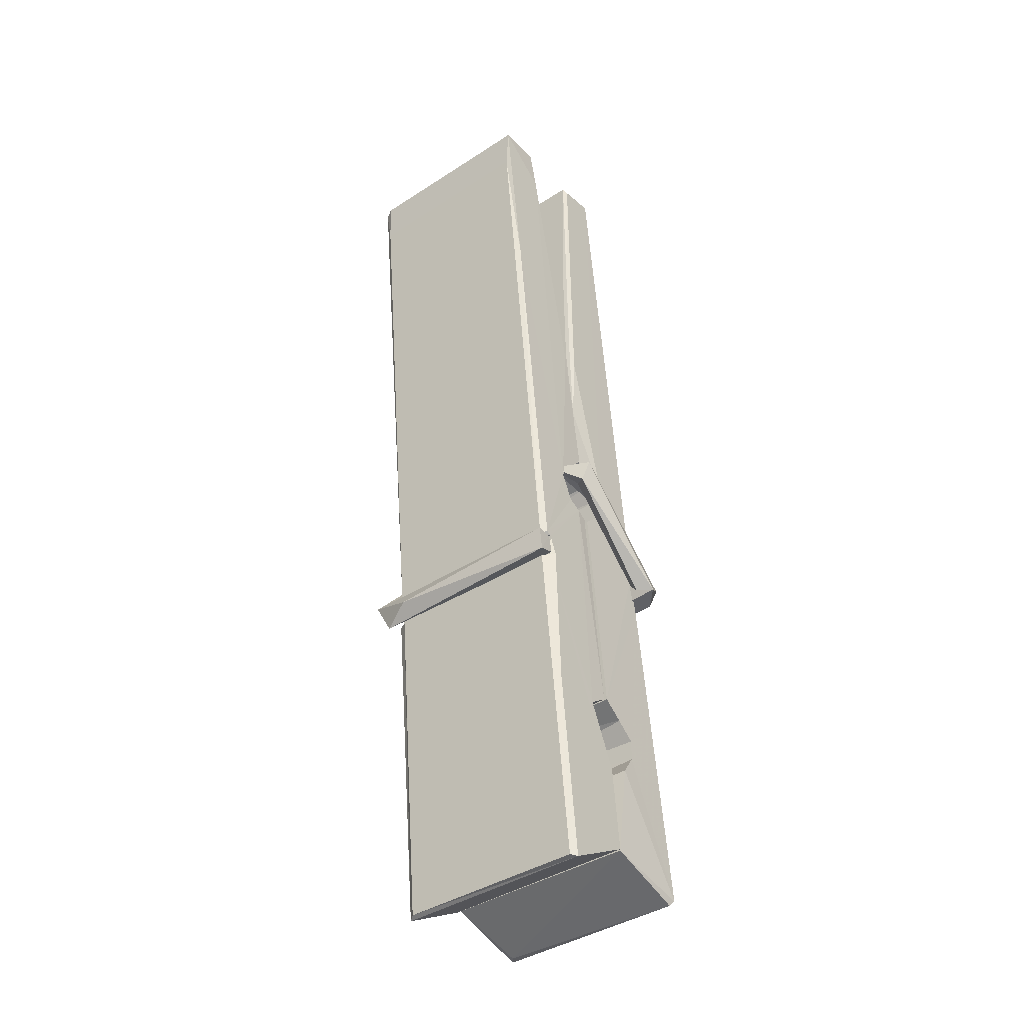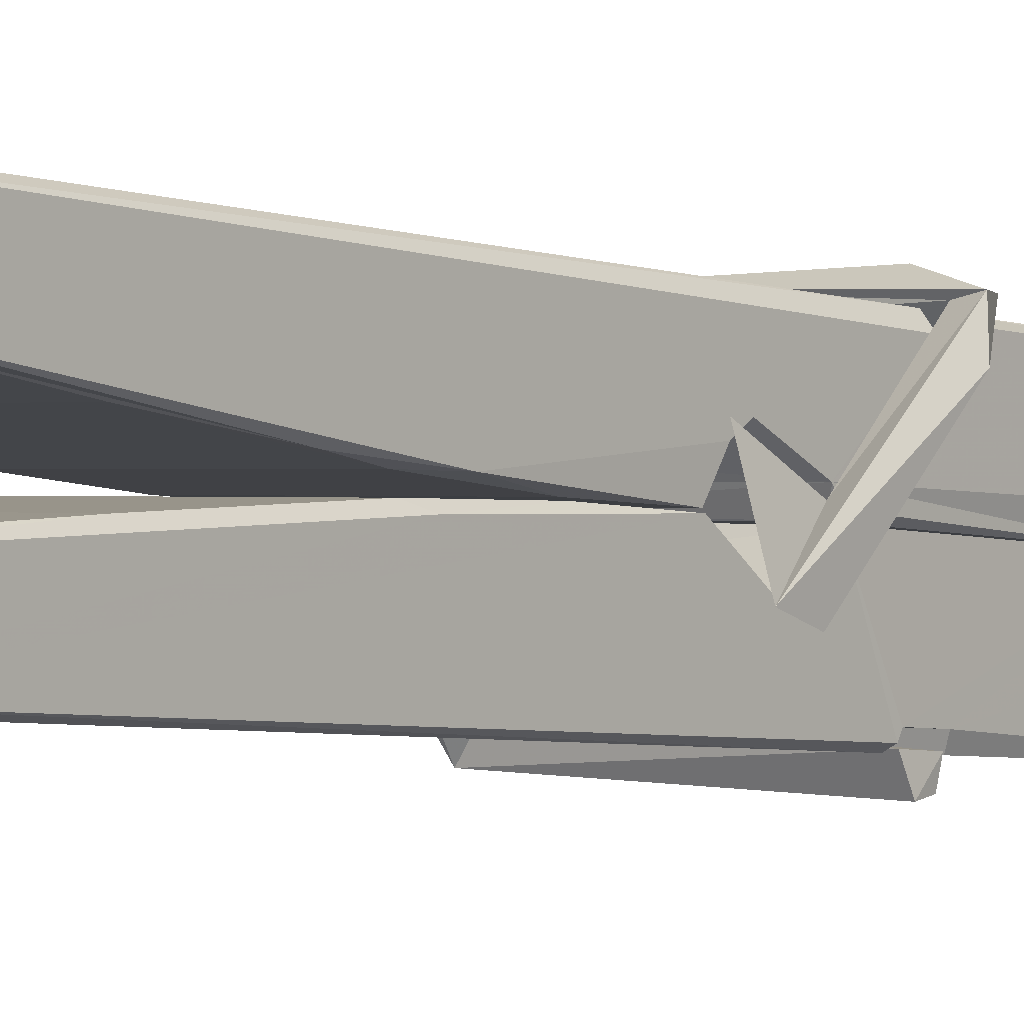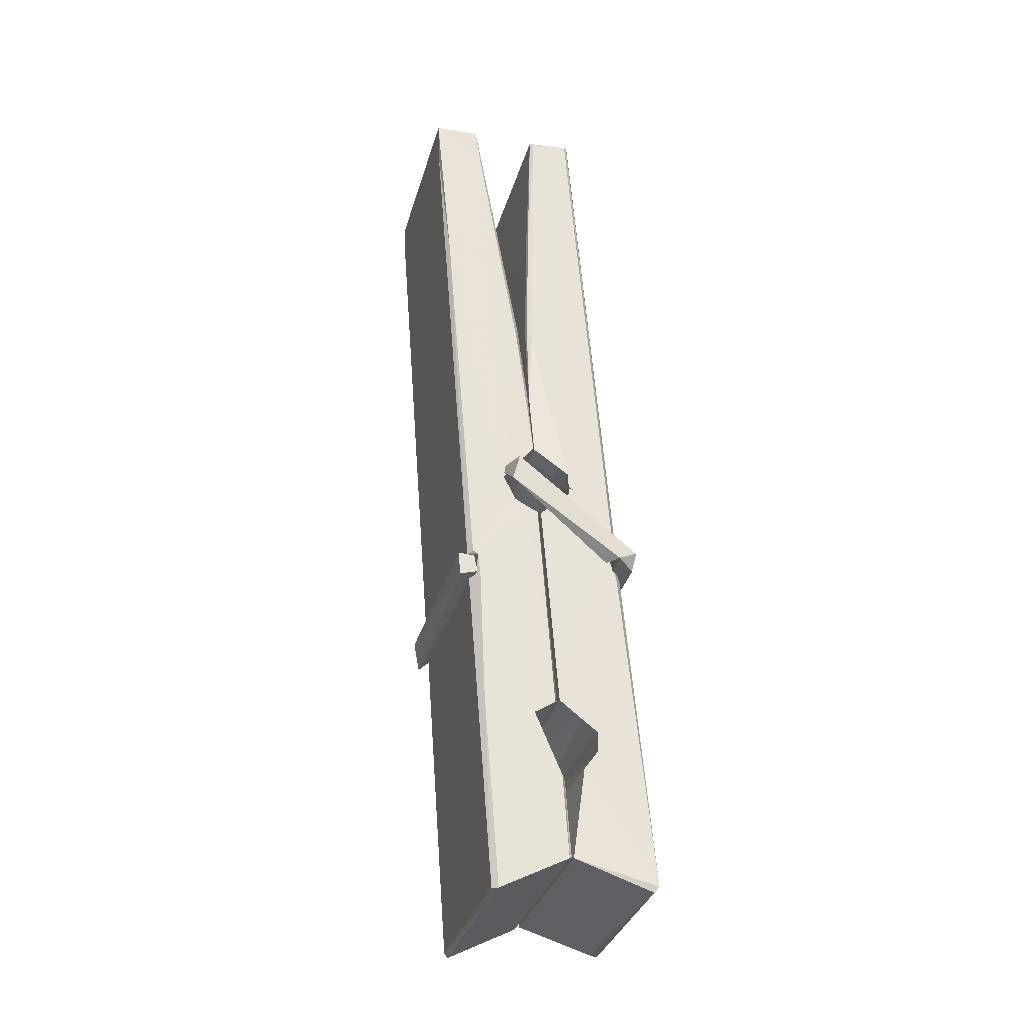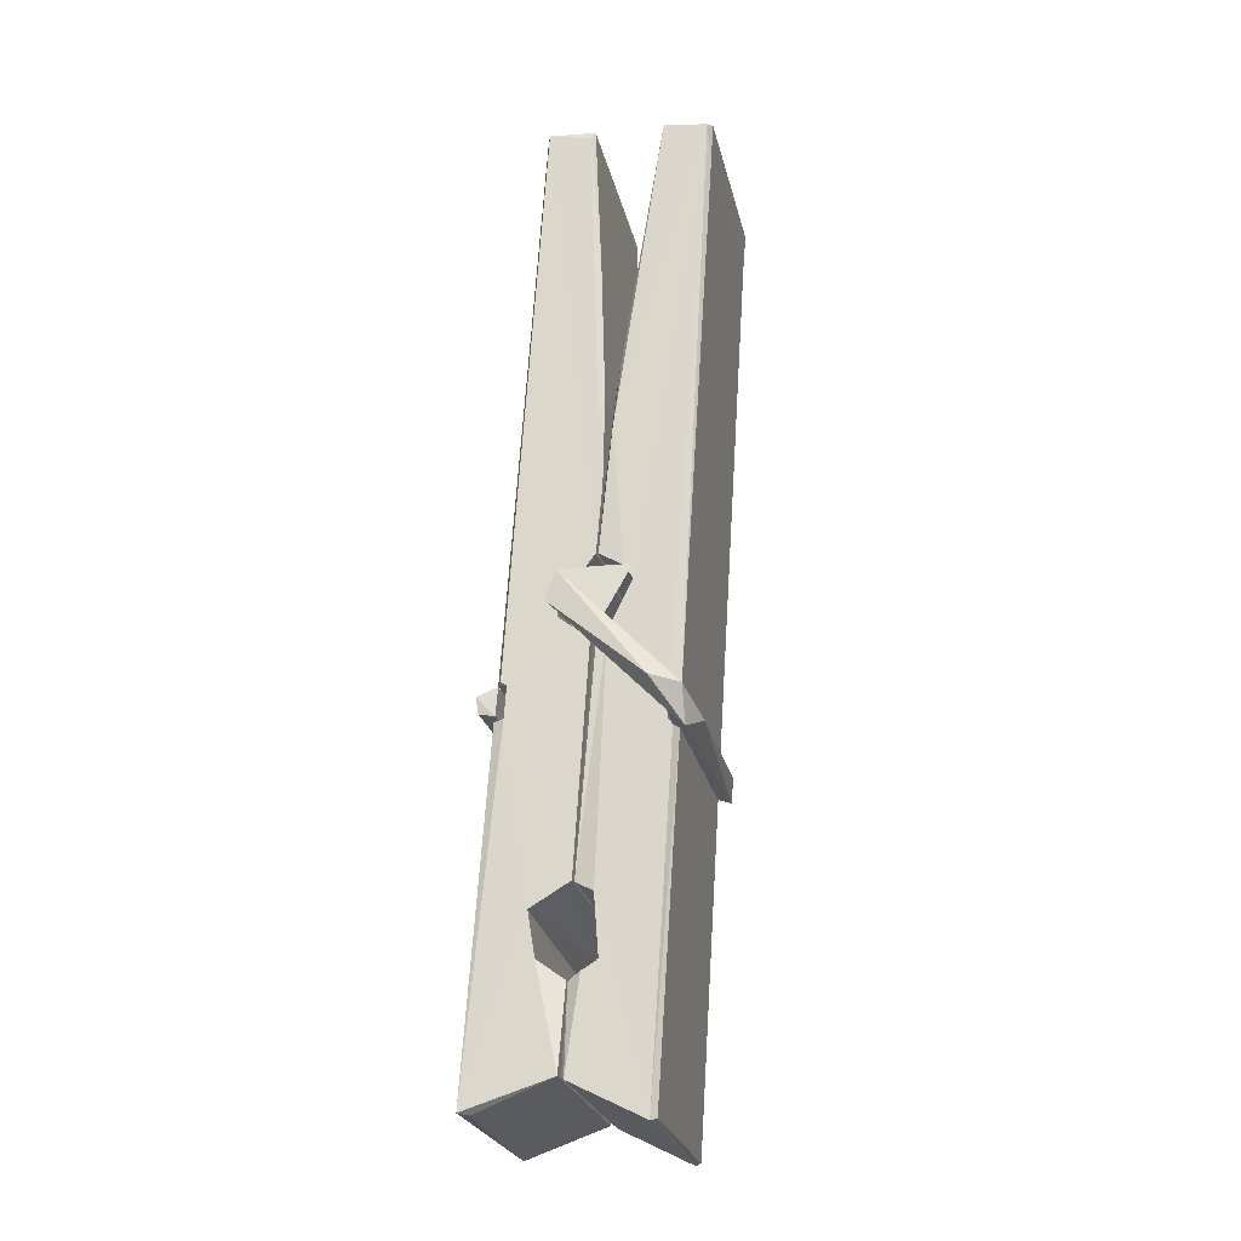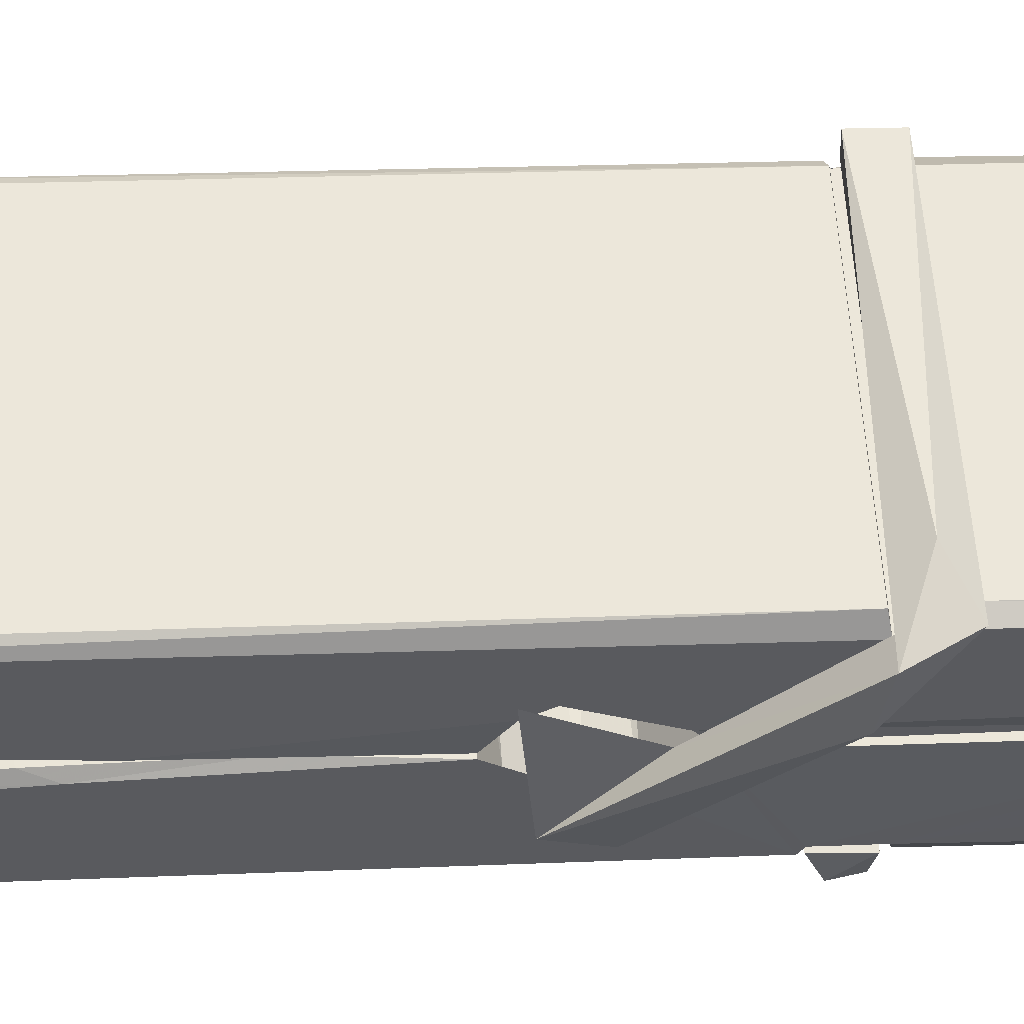
<metadata>
{"format":"obj","ext":"obj","renderer":"f3d","projection":"perspective","resolution":1024,"background":"white","views":[{"elev":-38.4,"azim":38.7,"up":"+Y"},{"elev":1.2,"azim":-139.9,"up":"+Z"},{"elev":-31.6,"azim":75.2,"up":"+Y"},{"elev":-26.2,"azim":-77.1,"up":"+Y"},{"elev":58.0,"azim":-92.9,"up":"+Z"}]}
</metadata>
<code>
v 1.821 9.847 -9.166
v 1.985 9.881 -9.226
v 1.823 9.879 -9.227
v 1.827 9.882 -9.227
v 1.809 10.43 -9.182
v 1.811 10.5 -9.17
v 1.809 10.6 -9.152
v 1.814 10.39 -9.188
v 1.966 10.6 -9.152
v 1.808 10.6 -9.109
v 1.807 10.37 -9.189
v 1.801 10.64 -9.146
v 1.981 10.02 -9.217
v 1.814 10.12 -9.147
v 1.812 10.2 -9.194
v 1.818 9.949 -9.213
v 1.818 9.956 -9.2
v 1.817 10 -9.204
v 1.983 9.963 -9.198
v 1.977 9.983 -9.191
v 1.823 9.966 -9.193
v 1.976 10.23 -9.174
v 1.972 10.25 -9.178
v 1.81 10.25 -9.181
v 1.811 10.26 -9.2
v 1.974 10.27 -9.201
v 1.819 10.14 -9.141
v 1.961 10.61 -9.154
v 1.964 10.64 -9.147
v 1.968 10.4 -9.189
v 1.976 10.21 -9.184
v 1.976 10.2 -9.205
v 1.977 10.2 -9.195
v 1.976 10.02 -9.219
v 1.983 9.883 -9.228
v 1.979 9.886 -9.229
v 1.982 10.13 -9.152
v 1.821 10.12 -9.143
v 1.962 10.6 -9.11
v 1.964 10.51 -9.171
v 1.812 10.22 -9.173
v 1.82 10.01 -9.218
v 1.827 9.984 -9.19
v 1.983 9.95 -9.221
v 1.816 10.32 -9.196
v 1.97 10.32 -9.197
v 1.811 10.24 -9.174
v 1.801 10.63 -9.111
v 1.808 10.63 -9.107
v 1.965 10.64 -9.108
v 1.97 10.48 -9.122
v 1.978 10.15 -9.146
v 1.979 9.948 -9.224
v 1.986 9.851 -9.168
v 1.982 9.852 -9.164
v 1.826 9.849 -9.162
v 1.82 9.876 -9.224
v 1.972 10.38 -9.187
v 1.982 10 -9.199
v 1.817 10.19 -9.205
v 1.971 10.2 -9.207
v 1.978 10.15 -9.151
v 1.812 10.19 -9.202
v 1.979 10.12 -9.149
v 1.974 10.12 -9.144
v 1.823 9.944 -9.223
v 1.813 10.14 -9.149
v 1.814 10.12 -9.151
v 1.974 10.15 -9.143
v 1.804 10.64 -9.202
v 1.982 9.882 -9.23
v 1.81 10.39 -9.195
v 1.807 10.51 -9.198
v 1.965 10.64 -9.207
v 1.965 10.64 -9.239
v 1.972 10.39 -9.201
v 1.969 10.4 -9.197
v 1.966 10.51 -9.2
v 1.807 10.38 -9.2
v 1.816 10.01 -9.219
v 1.981 10.02 -9.22
v 1.983 9.958 -9.24
v 1.817 9.994 -9.25
v 1.816 10.14 -9.278
v 1.981 10.01 -9.241
v 1.814 10.23 -9.234
v 1.972 10.26 -9.225
v 1.817 10.25 -9.22
v 1.975 10.24 -9.233
v 1.81 10.26 -9.202
v 1.811 10.21 -9.231
v 1.976 10.21 -9.227
v 1.976 10.22 -9.234
v 1.972 10.27 -9.203
v 1.812 10.19 -9.206
v 1.806 10.64 -9.242
v 1.966 10.4 -9.197
v 1.982 9.974 -9.251
v 1.972 10.14 -9.279
v 1.969 10.35 -9.263
v 1.959 10.64 -9.243
v 1.959 10.65 -9.214
v 1.962 10.64 -9.203
v 1.963 10.51 -9.199
v 1.81 10.24 -9.231
v 1.981 9.992 -9.252
v 1.818 9.959 -9.245
v 1.82 9.879 -9.229
v 1.812 10.32 -9.197
v 1.971 10.32 -9.199
v 1.971 10.17 -9.277
v 1.8 10.64 -9.24
v 1.806 10.64 -9.237
v 1.962 10.65 -9.242
v 1.977 10.17 -9.273
v 1.977 10.14 -9.274
v 1.984 9.864 -9.298
v 1.826 9.857 -9.29
v 1.813 10.14 -9.27
v 1.8 10.63 -9.205
v 1.982 9.86 -9.295
v 1.818 10.16 -9.276
v 1.812 10.16 -9.272
v 1.976 10.2 -9.207
v 1.812 10.16 -9.268
v 1.823 9.944 -9.224
v 1.82 9.858 -9.297
v 1.977 10.17 -9.269
v 1.972 10.14 -9.271
v 1.813 10.16 -9.274
v 1.978 10.16 -9.268
v 1.986 10.14 -9.286
v 1.814 10.14 -9.276
v 2 10.15 -9.27
v 1.814 10.14 -9.289
v 1.812 10.16 -9.291
v 1.981 10.12 -9.135
v 1.979 10.13 -9.15
v 1.979 10.23 -9.191
v 1.794 10.14 -9.136
v 1.974 10.23 -9.241
v 1.964 10.24 -9.172
v 1.818 10.2 -9.219
v 1.81 10.25 -9.174
v 1.797 10.24 -9.229
v 1.798 10.22 -9.237
v 1.789 10.15 -9.16
v 1.809 10.2 -9.199
v 1.833 10.13 -9.127
v 1.809 10.12 -9.137
v 1.807 10.13 -9.15
v 1.979 10.14 -9.147
v 1.81 10.14 -9.139
v 1.98 10.14 -9.133
v 1.999 10.24 -9.182
v 1.994 10.22 -9.178
v 1.988 10.15 -9.262
v 1.992 10.16 -9.288
f 49 29 12
f 8 5 6
f 5 7 6
f 7 40 6
f 40 8 6
f 58 30 29
f 58 29 9
f 12 5 11
f 18 15 42
f 15 63 42
f 20 59 19
f 38 14 1
f 18 43 17
f 18 59 43
f 17 43 21
f 22 23 26
f 41 31 15
f 15 32 60
f 7 5 12
f 50 9 29
f 48 10 49
f 28 12 29
f 28 29 40
f 29 30 40
f 23 24 26
f 22 47 23
f 47 24 23
f 41 22 31
f 18 13 59
f 43 59 20
f 19 17 21
f 21 20 19
f 44 16 19
f 16 17 19
f 54 57 2
f 69 52 51
f 39 51 50
f 28 7 12
f 30 8 40
f 40 7 28
f 25 45 26
f 25 26 24
f 47 22 41
f 31 33 15
f 33 32 15
f 34 13 42
f 42 13 18
f 43 20 21
f 36 35 3
f 36 3 4
f 57 3 2
f 3 35 2
f 10 39 50
f 10 50 49
f 25 11 45
f 11 5 8
f 11 8 45
f 45 8 30
f 26 45 46
f 45 30 46
f 58 22 26
f 26 46 58
f 46 30 58
f 51 39 69
f 39 10 69
f 25 24 11
f 47 67 48
f 67 27 48
f 48 27 10
f 51 9 50
f 22 9 51
f 52 22 51
f 64 37 55
f 55 56 54
f 54 56 1
f 4 3 66
f 36 4 66
f 36 66 53
f 35 36 53
f 35 53 2
f 56 55 38
f 66 3 57
f 1 18 17
f 14 18 1
f 15 18 14
f 47 11 24
f 11 47 48
f 12 11 48
f 49 12 48
f 29 49 50
f 9 22 58
f 31 22 52
f 31 52 33
f 64 19 59
f 19 64 44
f 2 44 64
f 2 64 54
f 57 54 1
f 32 61 60
f 33 13 32
f 62 33 52
f 47 41 15
f 15 60 63
f 60 61 42
f 34 42 61
f 32 13 34
f 32 34 61
f 33 59 13
f 64 59 33
f 38 55 65
f 55 37 65
f 14 68 15
f 60 42 63
f 66 16 44
f 66 44 53
f 2 53 44
f 55 54 64
f 38 1 56
f 17 57 1
f 57 17 16
f 66 57 16
f 15 68 67
f 62 37 64
f 68 37 62
f 68 62 67
f 64 33 62
f 52 69 62
f 67 62 69
f 67 69 27
f 47 15 67
f 69 10 27
f 37 38 65
f 38 37 68
f 68 14 38
f 82 117 71
f 75 76 74
f 76 77 78
f 76 78 74
f 78 103 74
f 73 72 79
f 73 79 120
f 83 85 106
f 83 80 85
f 83 106 98
f 83 98 107
f 106 116 98
f 105 86 91
f 87 94 89
f 112 123 122
f 123 90 105
f 90 88 105
f 70 73 120
f 103 78 104
f 78 77 97
f 78 97 104
f 88 94 87
f 89 86 105
f 105 87 89
f 93 86 89
f 117 116 99
f 115 100 111
f 96 111 101
f 111 100 101
f 100 114 101
f 72 73 104
f 73 70 103
f 73 103 104
f 104 97 72
f 90 109 94
f 94 88 90
f 105 88 87
f 92 91 93
f 91 86 93
f 95 91 92
f 92 124 95
f 95 81 80
f 80 81 85
f 98 82 107
f 107 82 126
f 108 71 118
f 127 121 117
f 114 112 96
f 114 96 101
f 102 103 70
f 72 97 110
f 72 110 109
f 110 94 109
f 97 77 110
f 89 94 110
f 89 110 76
f 110 77 76
f 122 111 96
f 96 112 122
f 79 72 109
f 109 90 79
f 127 84 119
f 113 112 114
f 114 102 113
f 75 102 114
f 75 114 100
f 75 100 115
f 121 127 118
f 126 71 108
f 84 127 117
f 99 84 117
f 127 83 107
f 127 119 83
f 95 123 91
f 91 123 105
f 90 123 112
f 90 112 79
f 112 120 79
f 112 70 120
f 70 112 113
f 70 113 102
f 102 75 103
f 103 75 74
f 76 75 89
f 75 115 89
f 115 93 89
f 81 128 116
f 106 85 81
f 106 81 116
f 98 116 117
f 98 117 82
f 121 71 117
f 71 121 118
f 127 108 118
f 92 93 124
f 93 115 124
f 123 95 125
f 81 95 124
f 128 81 124
f 124 115 128
f 128 115 111
f 111 122 125
f 111 125 128
f 122 123 125
f 80 83 119
f 71 126 82
f 127 107 108
f 107 126 108
f 119 129 128
f 128 125 119
f 80 125 95
f 125 80 119
f 99 116 128
f 99 128 129
f 99 129 119
f 119 84 99
f 131 158 130
f 132 136 158
f 132 134 133
f 130 136 133
f 132 133 135
f 136 132 135
f 130 158 136
f 149 137 154
f 154 152 153
f 155 134 158
f 158 131 139
f 151 148 153
f 147 146 151
f 155 142 156
f 156 142 139
f 155 139 142
f 142 155 141
f 141 155 142
f 145 144 143
f 145 143 144
f 148 145 144
f 144 145 148
f 146 145 148
f 147 145 146
f 146 148 151
f 147 140 145
f 156 139 131
f 134 155 156
f 155 158 139
f 145 140 148
f 147 150 140
f 150 147 151
f 150 149 140
f 140 153 148
f 153 140 154
f 154 140 149
f 151 138 150
f 153 152 151
f 138 152 137
f 137 152 154
f 150 137 149
f 137 150 138
f 138 151 152
f 157 134 156
f 157 156 131
f 157 131 134
f 132 158 134
f 134 131 133
f 131 130 133
f 133 136 135
f 49 29 12
f 8 5 6
f 5 7 6
f 7 40 6
f 40 8 6
f 58 30 29
f 58 29 9
f 12 5 11
f 18 15 42
f 15 63 42
f 20 59 19
f 38 14 1
f 18 43 17
f 18 59 43
f 17 43 21
f 22 23 26
f 41 31 15
f 15 32 60
f 7 5 12
f 50 9 29
f 48 10 49
f 28 12 29
f 28 29 40
f 29 30 40
f 23 24 26
f 22 47 23
f 47 24 23
f 41 22 31
f 18 13 59
f 43 59 20
f 19 17 21
f 21 20 19
f 44 16 19
f 16 17 19
f 54 57 2
f 69 52 51
f 39 51 50
f 28 7 12
f 30 8 40
f 40 7 28
f 25 45 26
f 25 26 24
f 47 22 41
f 31 33 15
f 33 32 15
f 34 13 42
f 42 13 18
f 43 20 21
f 36 35 3
f 36 3 4
f 57 3 2
f 3 35 2
f 10 39 50
f 10 50 49
f 25 11 45
f 11 5 8
f 11 8 45
f 45 8 30
f 26 45 46
f 45 30 46
f 58 22 26
f 26 46 58
f 46 30 58
f 51 39 69
f 39 10 69
f 25 24 11
f 47 67 48
f 67 27 48
f 48 27 10
f 51 9 50
f 22 9 51
f 52 22 51
f 64 37 55
f 55 56 54
f 54 56 1
f 4 3 66
f 36 4 66
f 36 66 53
f 35 36 53
f 35 53 2
f 56 55 38
f 66 3 57
f 1 18 17
f 14 18 1
f 15 18 14
f 47 11 24
f 11 47 48
f 12 11 48
f 49 12 48
f 29 49 50
f 9 22 58
f 31 22 52
f 31 52 33
f 64 19 59
f 19 64 44
f 2 44 64
f 2 64 54
f 57 54 1
f 32 61 60
f 33 13 32
f 62 33 52
f 47 41 15
f 15 60 63
f 60 61 42
f 34 42 61
f 32 13 34
f 32 34 61
f 33 59 13
f 64 59 33
f 38 55 65
f 55 37 65
f 14 68 15
f 60 42 63
f 66 16 44
f 66 44 53
f 2 53 44
f 55 54 64
f 38 1 56
f 17 57 1
f 57 17 16
f 66 57 16
f 15 68 67
f 62 37 64
f 68 37 62
f 68 62 67
f 64 33 62
f 52 69 62
f 67 62 69
f 67 69 27
f 47 15 67
f 69 10 27
f 37 38 65
f 38 37 68
f 68 14 38
f 82 117 71
f 75 76 74
f 76 77 78
f 76 78 74
f 78 103 74
f 73 72 79
f 73 79 120
f 83 85 106
f 83 80 85
f 83 106 98
f 83 98 107
f 106 116 98
f 105 86 91
f 87 94 89
f 112 123 122
f 123 90 105
f 90 88 105
f 70 73 120
f 103 78 104
f 78 77 97
f 78 97 104
f 88 94 87
f 89 86 105
f 105 87 89
f 93 86 89
f 117 116 99
f 115 100 111
f 96 111 101
f 111 100 101
f 100 114 101
f 72 73 104
f 73 70 103
f 73 103 104
f 104 97 72
f 90 109 94
f 94 88 90
f 105 88 87
f 92 91 93
f 91 86 93
f 95 91 92
f 92 124 95
f 95 81 80
f 80 81 85
f 98 82 107
f 107 82 126
f 108 71 118
f 127 121 117
f 114 112 96
f 114 96 101
f 102 103 70
f 72 97 110
f 72 110 109
f 110 94 109
f 97 77 110
f 89 94 110
f 89 110 76
f 110 77 76
f 122 111 96
f 96 112 122
f 79 72 109
f 109 90 79
f 127 84 119
f 113 112 114
f 114 102 113
f 75 102 114
f 75 114 100
f 75 100 115
f 121 127 118
f 126 71 108
f 84 127 117
f 99 84 117
f 127 83 107
f 127 119 83
f 95 123 91
f 91 123 105
f 90 123 112
f 90 112 79
f 112 120 79
f 112 70 120
f 70 112 113
f 70 113 102
f 102 75 103
f 103 75 74
f 76 75 89
f 75 115 89
f 115 93 89
f 81 128 116
f 106 85 81
f 106 81 116
f 98 116 117
f 98 117 82
f 121 71 117
f 71 121 118
f 127 108 118
f 92 93 124
f 93 115 124
f 123 95 125
f 81 95 124
f 128 81 124
f 124 115 128
f 128 115 111
f 111 122 125
f 111 125 128
f 122 123 125
f 80 83 119
f 71 126 82
f 127 107 108
f 107 126 108
f 119 129 128
f 128 125 119
f 80 125 95
f 125 80 119
f 99 116 128
f 99 128 129
f 99 129 119
f 119 84 99
f 131 158 130
f 132 136 158
f 132 134 133
f 130 136 133
f 132 133 135
f 136 132 135
f 130 158 136
f 149 137 154
f 154 152 153
f 155 134 158
f 158 131 139
f 151 148 153
f 147 146 151
f 155 142 156
f 156 142 139
f 155 139 142
f 142 155 141
f 141 155 142
f 145 144 143
f 145 143 144
f 148 145 144
f 144 145 148
f 146 145 148
f 147 145 146
f 146 148 151
f 147 140 145
f 156 139 131
f 134 155 156
f 155 158 139
f 145 140 148
f 147 150 140
f 150 147 151
f 150 149 140
f 140 153 148
f 153 140 154
f 154 140 149
f 151 138 150
f 153 152 151
f 138 152 137
f 137 152 154
f 150 137 149
f 137 150 138
f 138 151 152
f 157 134 156
f 157 156 131
f 157 131 134
f 132 158 134
f 134 131 133
f 131 130 133
f 133 136 135

</code>
